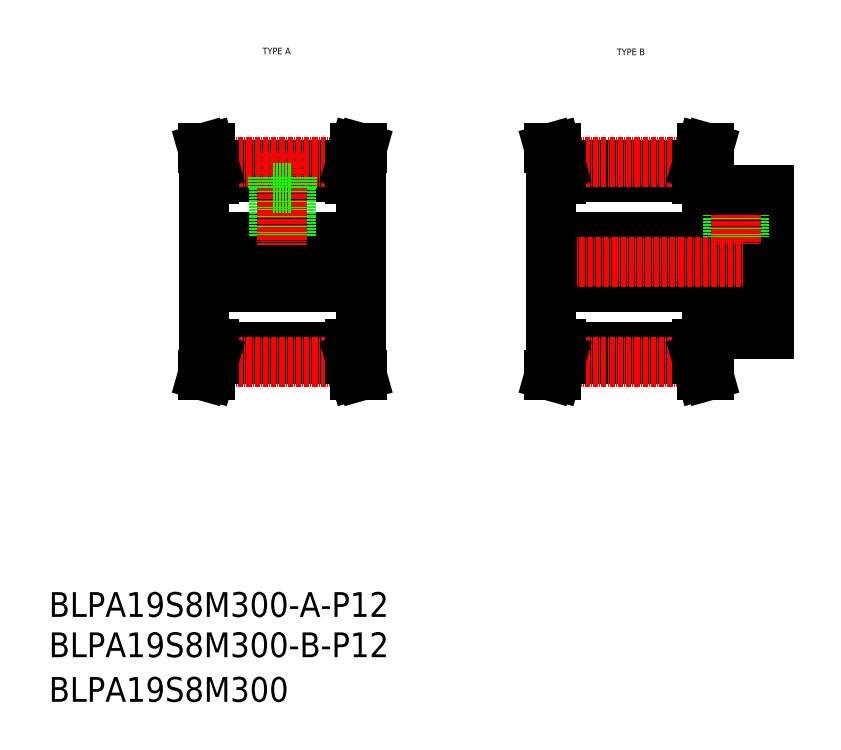
<metadata>
{"format":"dxf","ext":"dxf","renderer":"ezdxf+matplotlib","layout":"modelspace","background":"white","min_lineweight":24,"dpi":150}
</metadata>
<code>
0
SECTION
2
ENTITIES
0
TEXT
8
0
10
-286
20
-50
30
0
40
6
1
BLPA19S8M300-B-P12
0
TEXT
8
0
10
-286
20
-60.81
30
0
40
6
1
BLPA19S8M300
0
TEXT
8
0
10
-148.4
20
95.89
30
0
40
1.6
1
TYPE B
0
TEXT
8
0
10
-234.2
20
96.11
30
0
40
1.6
1
TYPE A
0
TEXT
8
0
10
-286
20
-40.23
30
0
40
6
1
BLPA19S8M300-A-P12
0
LINE
8
0
10
-164.4
20
51.81
30
0
11
-111.4
21
51.81
31
0
0
LINE
8
0
10
-164.4
20
39.81
30
0
11
-111.4
21
39.81
31
0
0
LINE
8
0
10
-161.9
20
66.48
30
0
11
-128.9
21
66.48
31
0
0
LINE
8
0
10
-161.9
20
69.31
30
0
11
-128.9
21
69.31
31
0
0
LINE
8
CENTER
10
-162.1
20
70
30
0
11
-128.7
21
70
31
0
0
LINE
8
0
10
-161.9
20
22.3
30
0
11
-128.9
21
22.3
31
0
0
LINE
8
0
10
-161.9
20
25.13
30
0
11
-128.9
21
25.13
31
0
0
LINE
8
CENTER
10
-162.1
20
21.62
30
0
11
-128.7
21
21.62
31
0
0
LINE
8
CENTER
10
-169.4
20
45.81
30
0
11
-106.4
21
45.81
31
0
0
LINE
8
CENTER
10
-253.4
20
45.81
30
0
11
-205.4
21
45.81
31
0
0
LINE
8
0
10
-248.4
20
65.81
30
0
11
-248.4
21
25.81
31
0
0
LINE
8
0
10
-210.4
20
65.81
30
0
11
-210.4
21
25.81
31
0
0
LINE
8
0
10
-245.9
20
25.13
30
0
11
-212.9
21
25.13
31
0
0
LINE
8
0
10
-245.9
20
22.3
30
0
11
-212.9
21
22.3
31
0
0
LINE
8
CENTER
10
-246.1
20
21.62
30
0
11
-212.7
21
21.62
31
0
0
LINE
8
0
10
-245.9
20
22.3
30
0
11
-245.9
21
25.81
31
0
0
LINE
8
0
10
-247.5
20
22.51
30
0
11
-247.5
21
25.81
31
0
0
LINE
8
0
10
-247.5
20
22.51
30
0
11
-248.7
21
18.31
31
0
0
LINE
8
0
10
-245.9
20
22.3
30
0
11
-247.1
21
18.31
31
0
0
LINE
8
0
10
-248.7
20
18.31
30
0
11
-247.1
21
18.31
31
0
0
LINE
8
0
10
-248.4
20
25.81
30
0
11
-245.9
21
25.81
31
0
0
LINE
8
0
10
-212.9
20
22.3
30
0
11
-212.9
21
25.81
31
0
0
LINE
8
0
10
-211.3
20
22.51
30
0
11
-211.3
21
25.81
31
0
0
LINE
8
0
10
-212.9
20
22.3
30
0
11
-211.8
21
18.31
31
0
0
LINE
8
0
10
-211.3
20
22.51
30
0
11
-210.1
21
18.31
31
0
0
LINE
8
0
10
-210.1
20
18.31
30
0
11
-211.8
21
18.31
31
0
0
LINE
8
0
10
-210.4
20
25.81
30
0
11
-212.9
21
25.81
31
0
0
LINE
8
0
10
-245.9
20
69.31
30
0
11
-212.9
21
69.31
31
0
0
LINE
8
0
10
-245.9
20
66.48
30
0
11
-212.9
21
66.48
31
0
0
LINE
8
CENTER
10
-246.1
20
70
30
0
11
-212.7
21
70
31
0
0
LINE
8
0
10
-248.4
20
39.81
30
0
11
-210.4
21
39.81
31
0
0
LINE
8
0
10
-248.4
20
51.81
30
0
11
-210.4
21
51.81
31
0
0
LINE
8
0
10
-231.1
20
63.81
30
0
11
-231.1
21
51.81
31
0
0
LINE
8
0
10
-231.4
20
63.81
30
0
11
-231.4
21
51.81
31
0
0
LINE
8
0
10
-227.4
20
63.81
30
0
11
-227.4
21
51.81
31
0
0
LINE
8
0
10
-227.8
20
63.81
30
0
11
-227.8
21
51.81
31
0
0
LINE
8
CENTER
10
-229.4
20
72.27
30
0
11
-229.4
21
49.81
31
0
0
LINE
8
0
10
-247.5
20
69.1
30
0
11
-248.7
21
73.31
31
0
0
LINE
8
0
10
-245.9
20
69.31
30
0
11
-247.1
21
73.31
31
0
0
LINE
8
0
10
-245.9
20
69.31
30
0
11
-245.9
21
65.81
31
0
0
LINE
8
0
10
-247.5
20
69.1
30
0
11
-247.5
21
65.81
31
0
0
LINE
8
0
10
-248.4
20
65.81
30
0
11
-245.9
21
65.81
31
0
0
LINE
8
0
10
-248.7
20
73.31
30
0
11
-247.1
21
73.31
31
0
0
LINE
8
0
10
-227.2
20
66.48
30
0
11
-227.2
21
63.81
31
0
0
LINE
8
0
10
-231.7
20
66.48
30
0
11
-231.7
21
63.81
31
0
0
LINE
8
0
10
-231.7
20
63.81
30
0
11
-227.2
21
63.81
31
0
0
LINE
8
0
10
-211.3
20
69.1
30
0
11
-210.1
21
73.31
31
0
0
LINE
8
0
10
-212.9
20
69.31
30
0
11
-211.8
21
73.31
31
0
0
LINE
8
0
10
-211.3
20
69.1
30
0
11
-211.3
21
65.81
31
0
0
LINE
8
0
10
-212.9
20
69.31
30
0
11
-212.9
21
65.81
31
0
0
LINE
8
0
10
-210.4
20
65.81
30
0
11
-212.9
21
65.81
31
0
0
LINE
8
0
10
-210.1
20
73.31
30
0
11
-211.8
21
73.31
31
0
0
LINE
8
0
10
-164.4
20
65.81
30
0
11
-164.4
21
25.81
31
0
0
LINE
8
0
10
-161.9
20
22.3
30
0
11
-161.9
21
25.81
31
0
0
LINE
8
0
10
-163.5
20
22.51
30
0
11
-163.5
21
25.81
31
0
0
LINE
8
0
10
-161.9
20
22.3
30
0
11
-163
21
18.31
31
0
0
LINE
8
0
10
-163.5
20
22.51
30
0
11
-164.7
21
18.31
31
0
0
LINE
8
0
10
-164.7
20
18.31
30
0
11
-163
21
18.31
31
0
0
LINE
8
0
10
-164.4
20
25.81
30
0
11
-161.9
21
25.81
31
0
0
LINE
8
0
10
-163.5
20
69.1
30
0
11
-164.7
21
73.31
31
0
0
LINE
8
0
10
-161.9
20
69.31
30
0
11
-163
21
73.31
31
0
0
LINE
8
0
10
-163.5
20
69.1
30
0
11
-163.5
21
65.81
31
0
0
LINE
8
0
10
-161.9
20
69.31
30
0
11
-161.9
21
65.81
31
0
0
LINE
8
0
10
-164.4
20
65.81
30
0
11
-161.9
21
65.81
31
0
0
LINE
8
0
10
-164.7
20
73.31
30
0
11
-163
21
73.31
31
0
0
LINE
8
0
10
-111.4
20
63.31
30
0
11
-111.4
21
28.31
31
0
0
LINE
8
0
10
-126.4
20
28.31
30
0
11
-111.4
21
28.31
31
0
0
LINE
8
0
10
-127.3
20
22.51
30
0
11
-127.3
21
25.81
31
0
0
LINE
8
0
10
-128.9
20
22.3
30
0
11
-128.9
21
25.81
31
0
0
LINE
8
0
10
-128.9
20
22.3
30
0
11
-127.8
21
18.31
31
0
0
LINE
8
0
10
-127.3
20
22.51
30
0
11
-126.1
21
18.31
31
0
0
LINE
8
0
10
-126.1
20
18.31
30
0
11
-127.8
21
18.31
31
0
0
LINE
8
0
10
-126.4
20
25.81
30
0
11
-128.9
21
25.81
31
0
0
LINE
8
0
10
-126.4
20
28.31
30
0
11
-126.4
21
25.81
31
0
0
LINE
8
0
10
-117.4
20
63.31
30
0
11
-117.4
21
51.81
31
0
0
LINE
8
0
10
-117.8
20
63.31
30
0
11
-117.8
21
51.81
31
0
0
LINE
8
0
10
-121.4
20
63.31
30
0
11
-121.4
21
51.81
31
0
0
LINE
8
0
10
-121
20
63.31
30
0
11
-121
21
51.81
31
0
0
LINE
8
CENTER
10
-119.4
20
65.81
30
0
11
-119.4
21
49.81
31
0
0
LINE
8
0
10
-111.4
20
45.81
30
0
11
-111.4
21
45.81
31
0
0
LINE
8
0
10
-111.4
20
54.81
30
0
11
-111.4
21
54.81
31
0
0
LINE
8
0
10
-126.4
20
63.31
30
0
11
-111.4
21
63.31
31
0
0
LINE
8
0
10
-128.9
20
69.31
30
0
11
-127.8
21
73.31
31
0
0
LINE
8
0
10
-127.3
20
69.1
30
0
11
-126.1
21
73.31
31
0
0
LINE
8
0
10
-126.4
20
65.81
30
0
11
-128.9
21
65.81
31
0
0
LINE
8
0
10
-128.9
20
69.31
30
0
11
-128.9
21
65.81
31
0
0
LINE
8
0
10
-127.3
20
69.1
30
0
11
-127.3
21
65.81
31
0
0
LINE
8
0
10
-126.4
20
65.81
30
0
11
-126.4
21
63.31
31
0
0
LINE
8
0
10
-126.1
20
73.31
30
0
11
-127.8
21
73.31
31
0
0
ENDSEC
0
EOF

</code>
